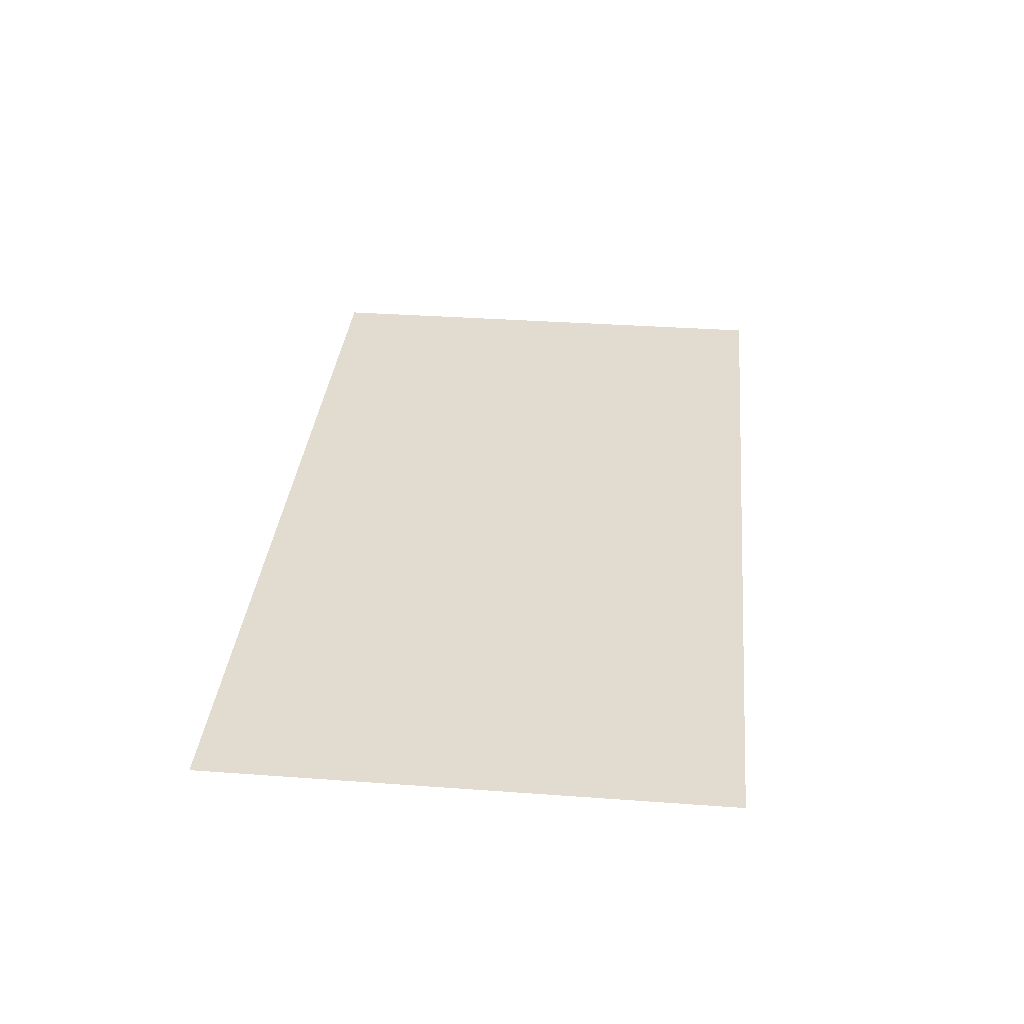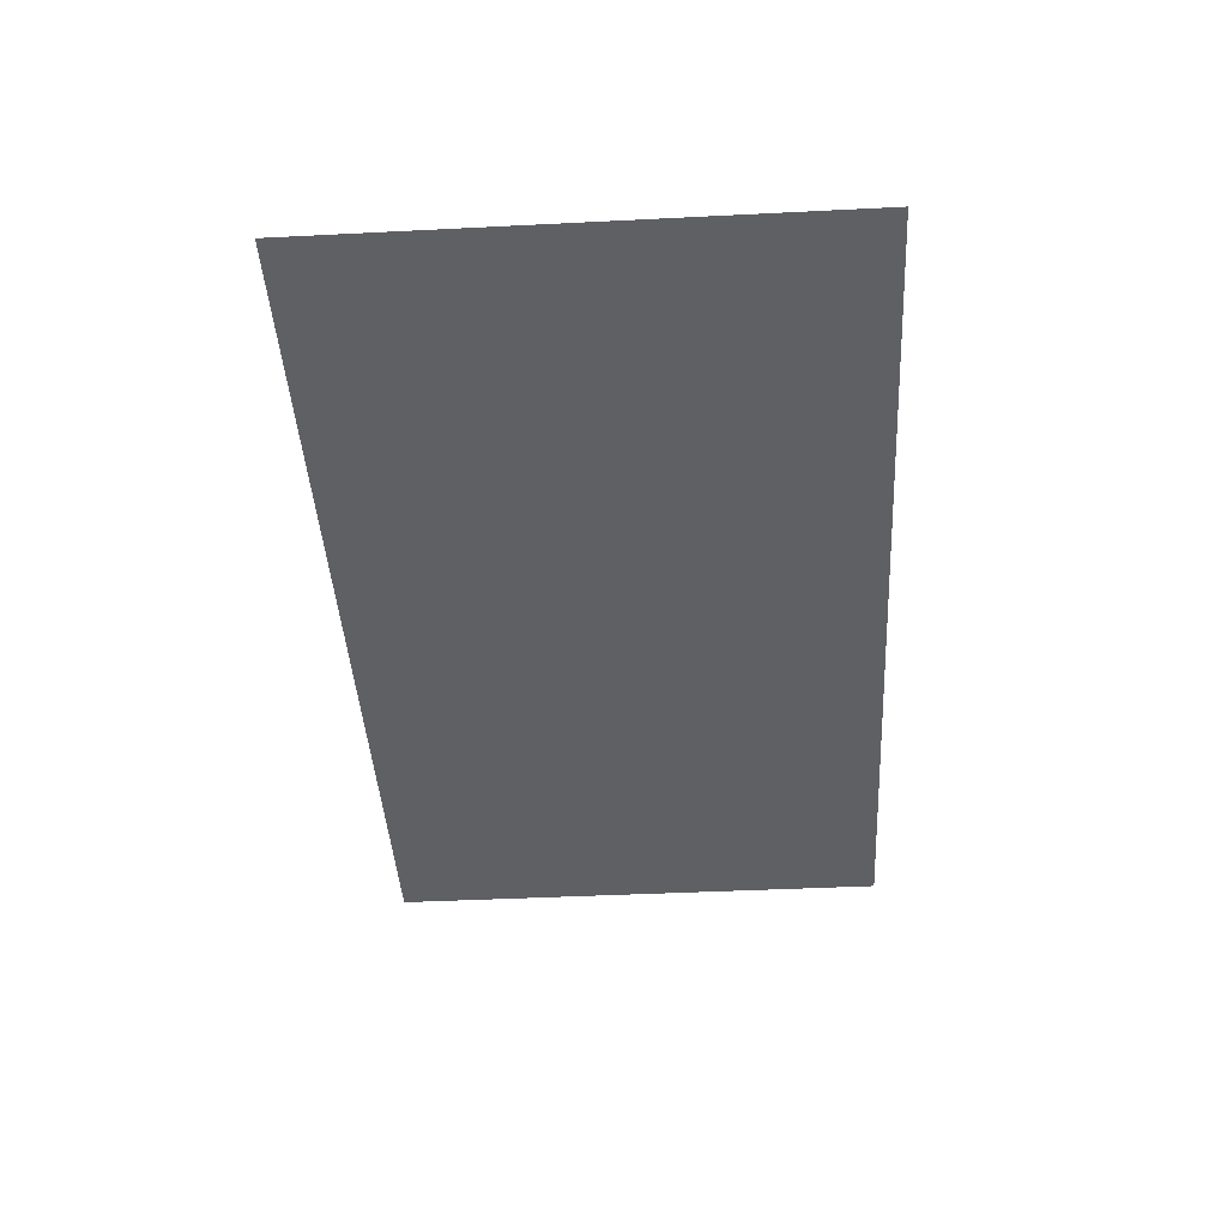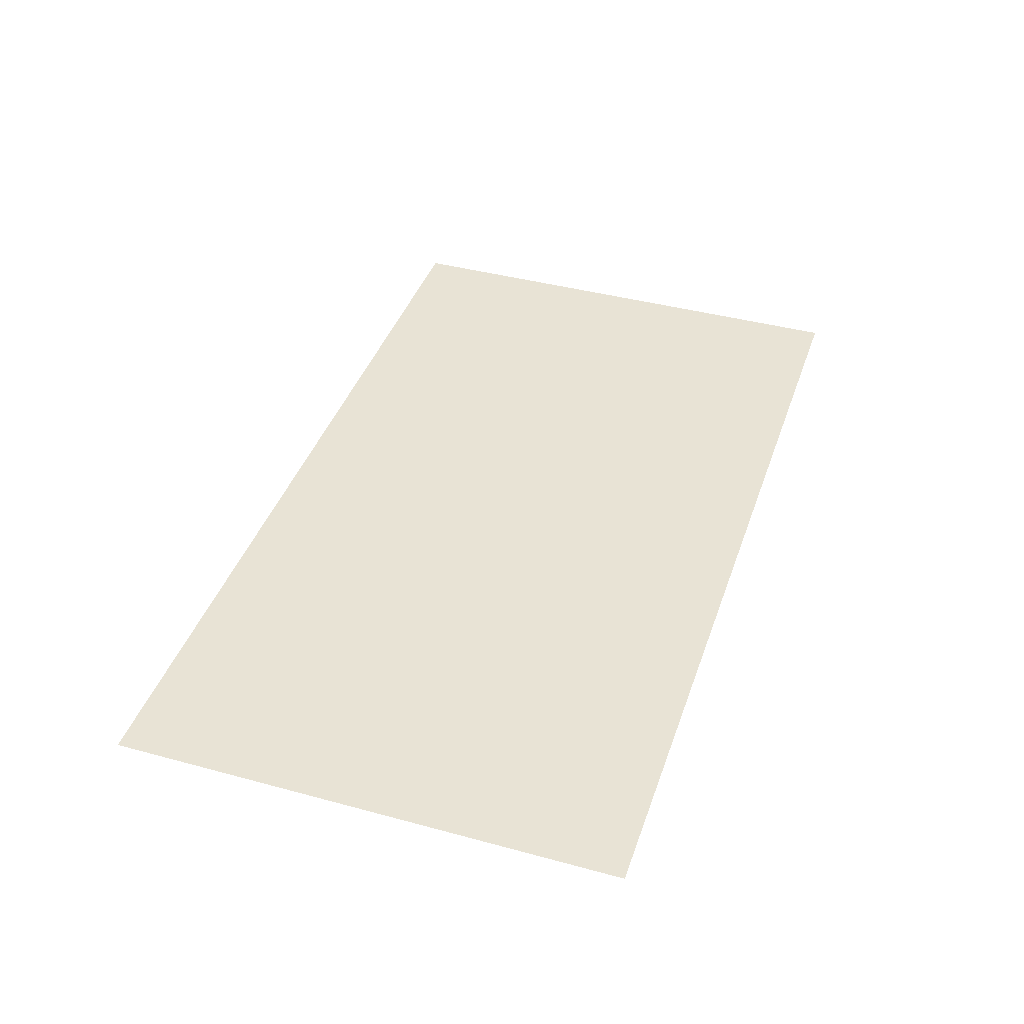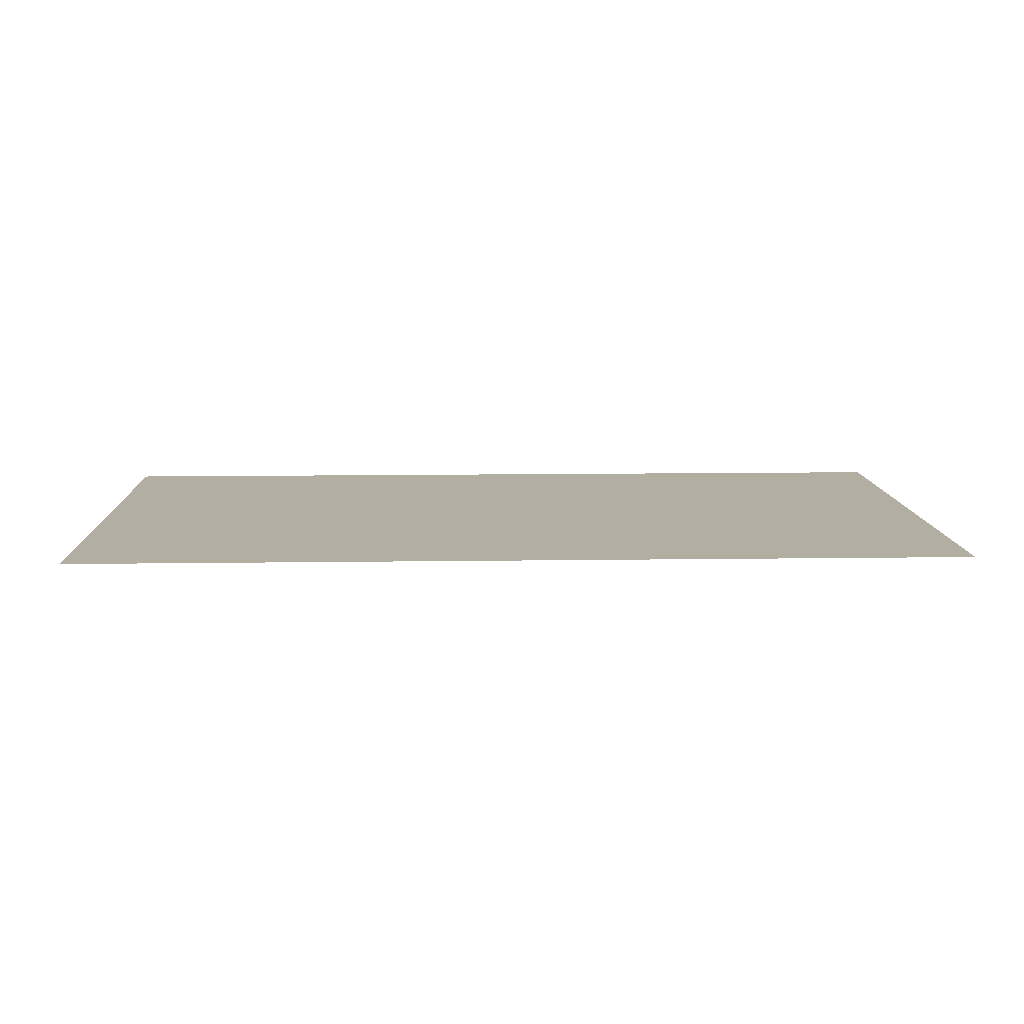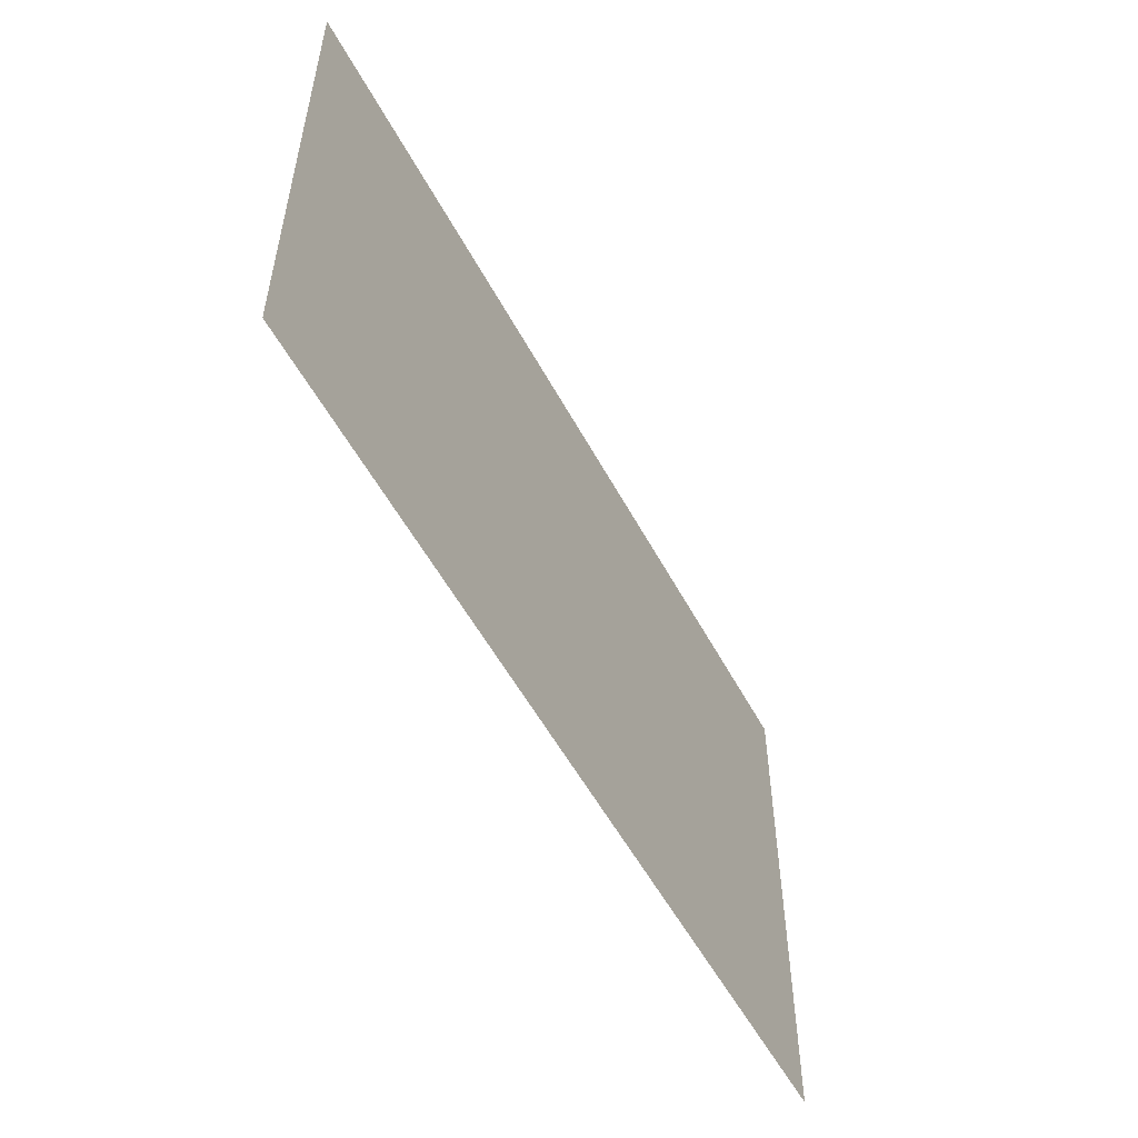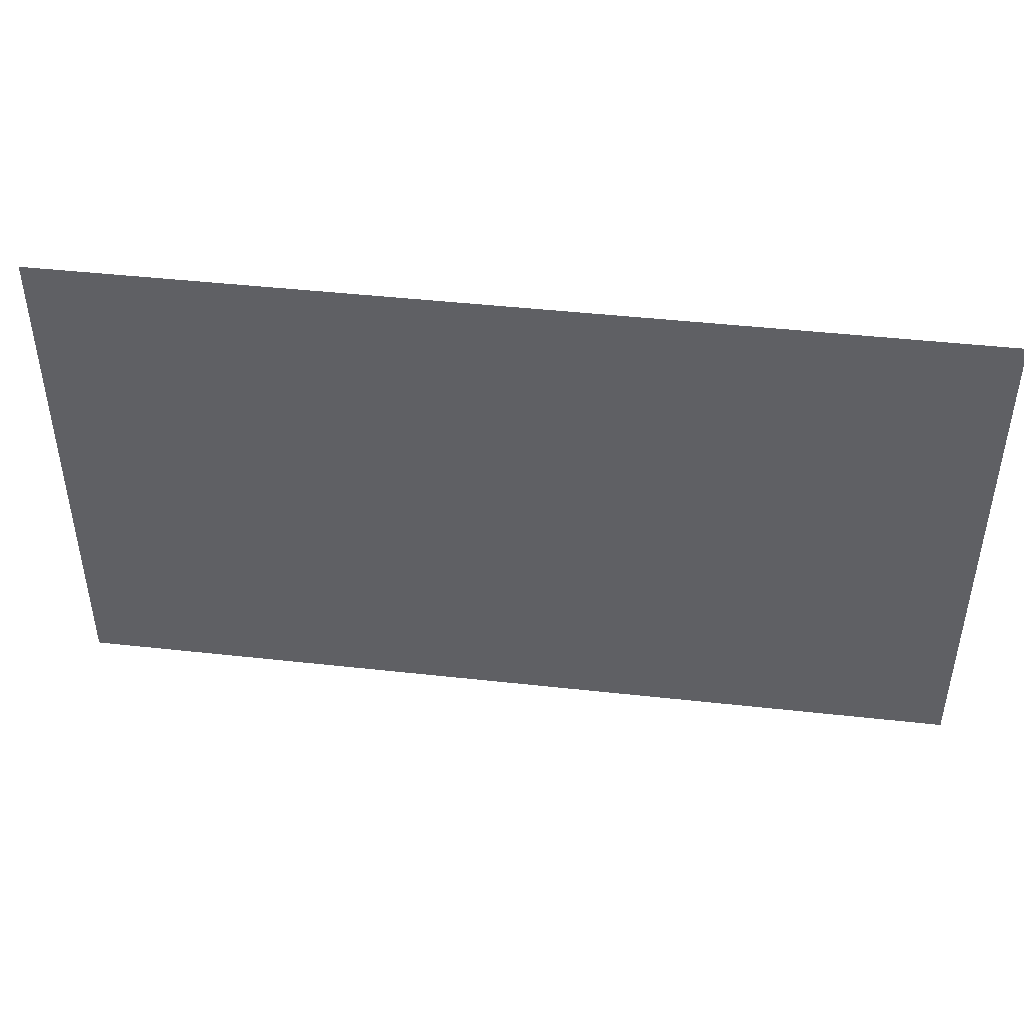
<metadata>
{"format":"obj","ext":"obj","renderer":"f3d","projection":"perspective","resolution":1024,"background":"white","views":[{"elev":34.5,"azim":-84.4,"up":"+Y"},{"elev":-43.0,"azim":93.4,"up":"+Y"},{"elev":41.0,"azim":-71.7,"up":"+Y"},{"elev":10.7,"azim":-2.1,"up":"+Y"},{"elev":-54.0,"azim":-62.3,"up":"+Z"},{"elev":45.0,"azim":7.3,"up":"+Z"}]}
</metadata>
<code>
v  -851.2 1502 1065
v  2586 1502 1065
v  2586 1502 -895.6
v  -851.2 1502 -895.6
g Plane016
f 1 2 3 4

</code>
